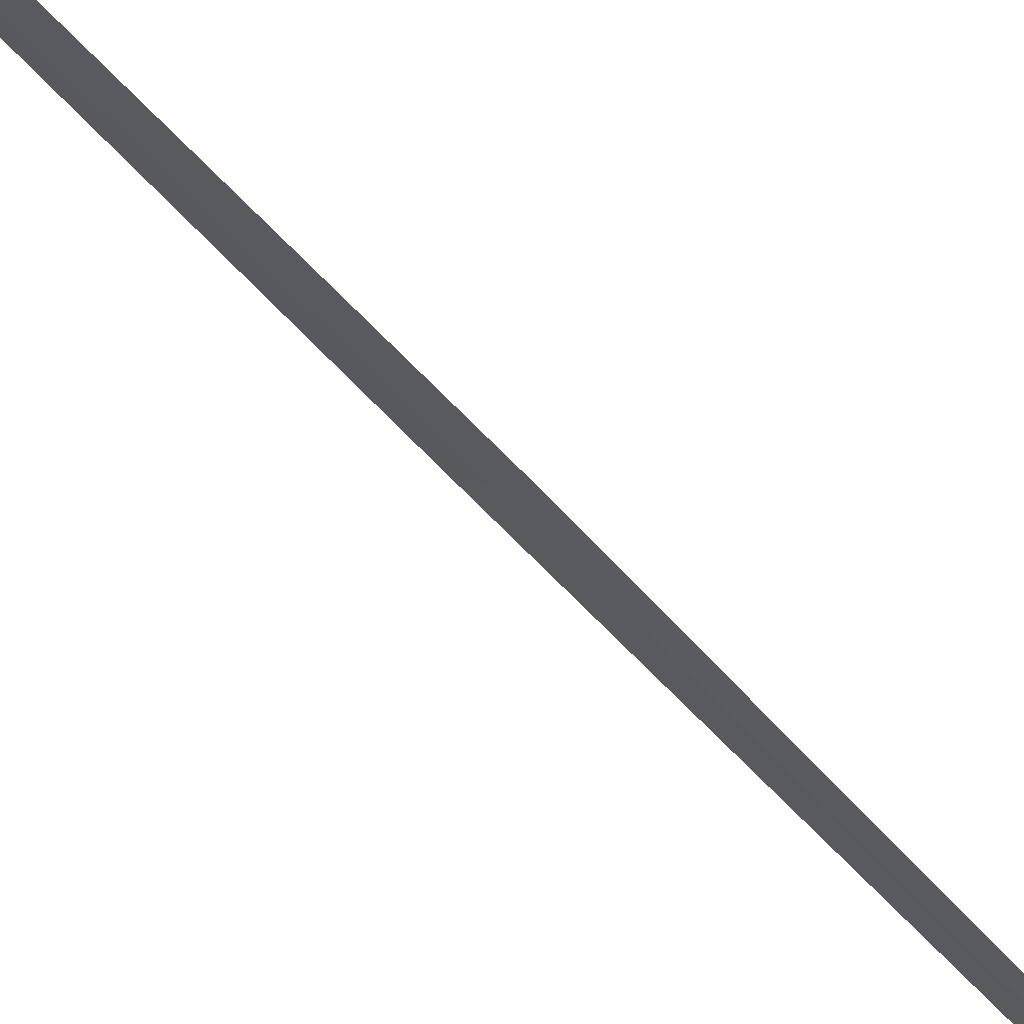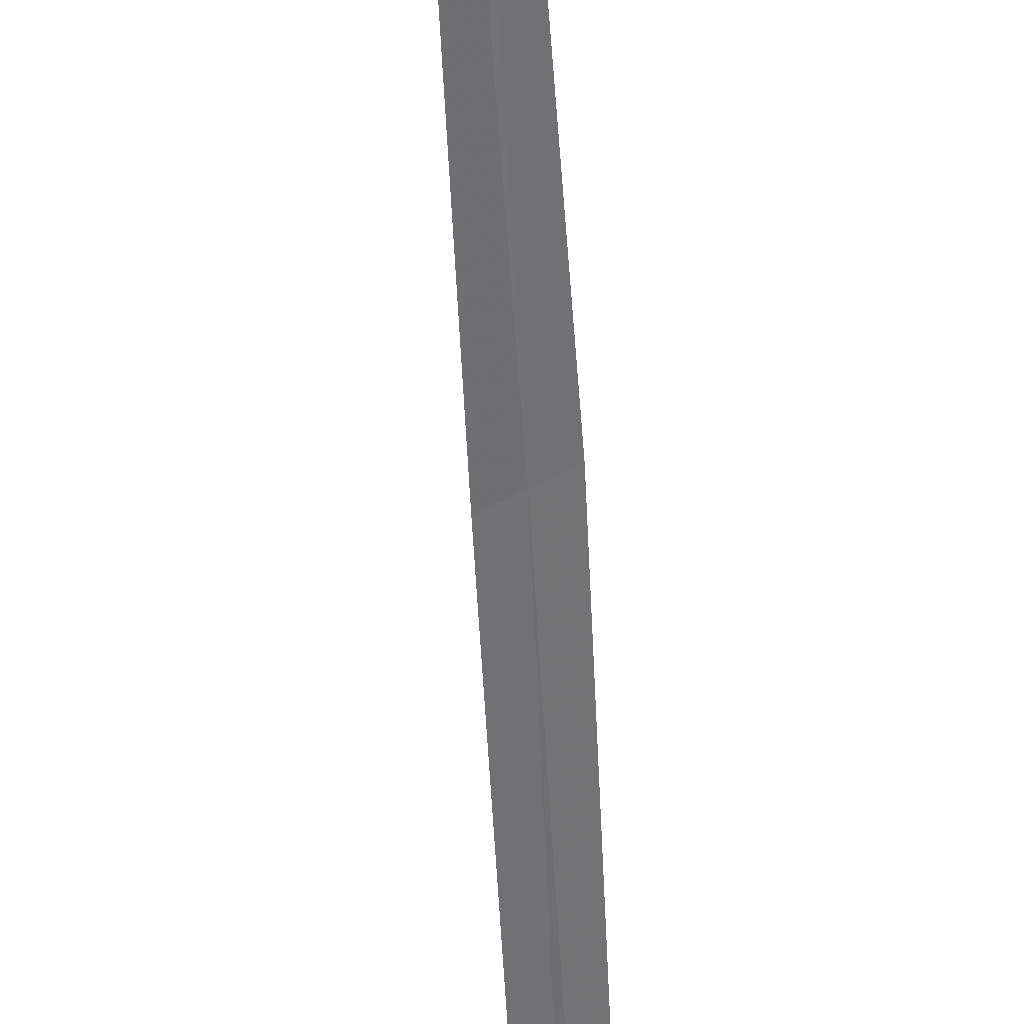
<metadata>
{"format":"obj","ext":"obj","renderer":"f3d","projection":"perspective","resolution":1024,"background":"white","views":[{"elev":-38.3,"azim":25.8,"up":"+Y"},{"elev":-48.5,"azim":178.0,"up":"+Y"}]}
</metadata>
<code>
v 16.75 16.86 15.38
v 16.54 16.71 18.16
v 16.79 16.84 15.39
v 16.5 16.73 18.15
v 16.71 16.89 15.38
v 17.02 16.93 12.61
v 16.98 16.96 12.61
f 1 3 2
f 1 2 4
f 1 4 5
f 1 6 3
f 1 7 6
f 1 5 7

</code>
